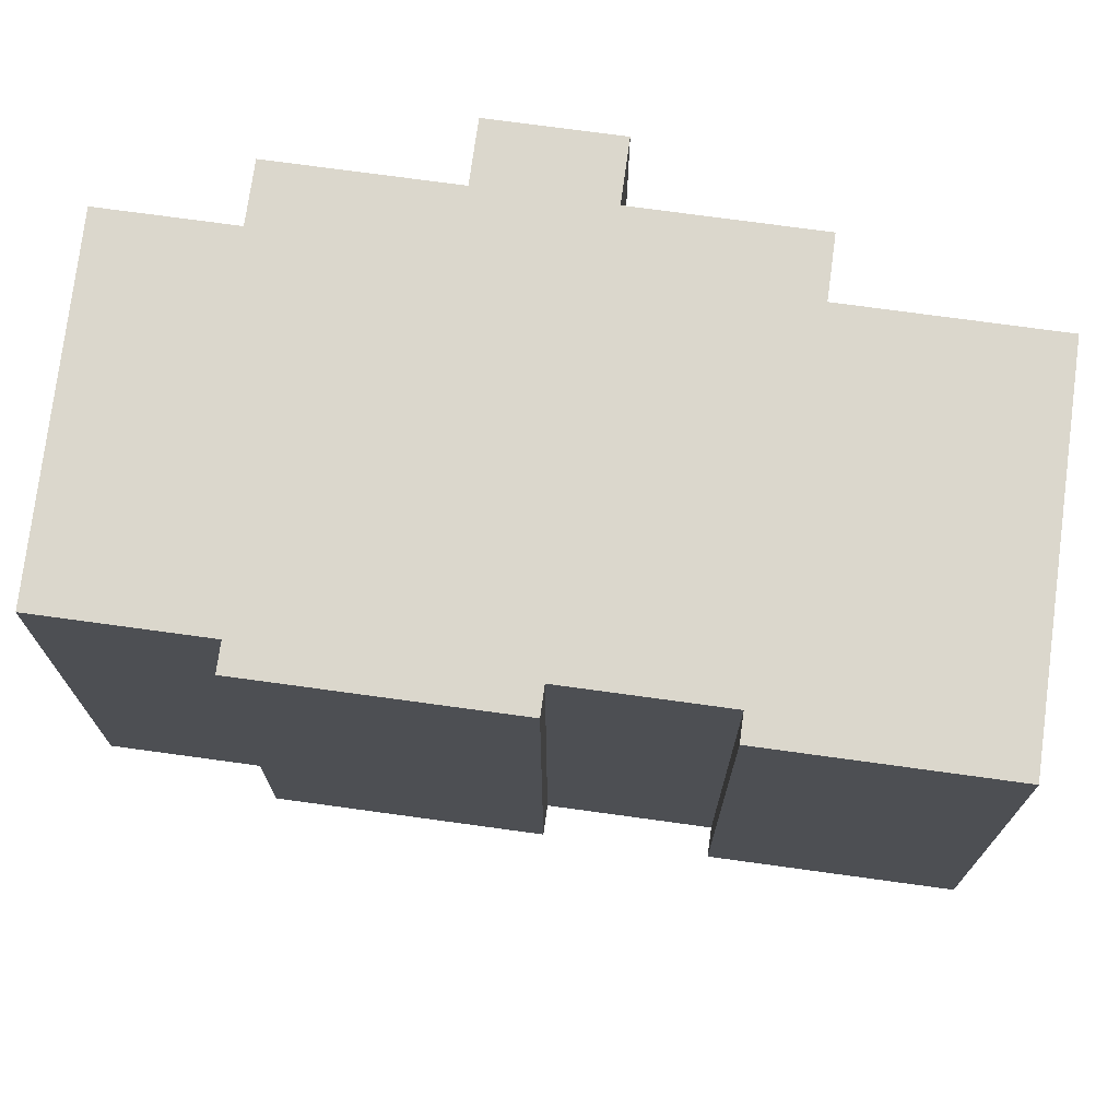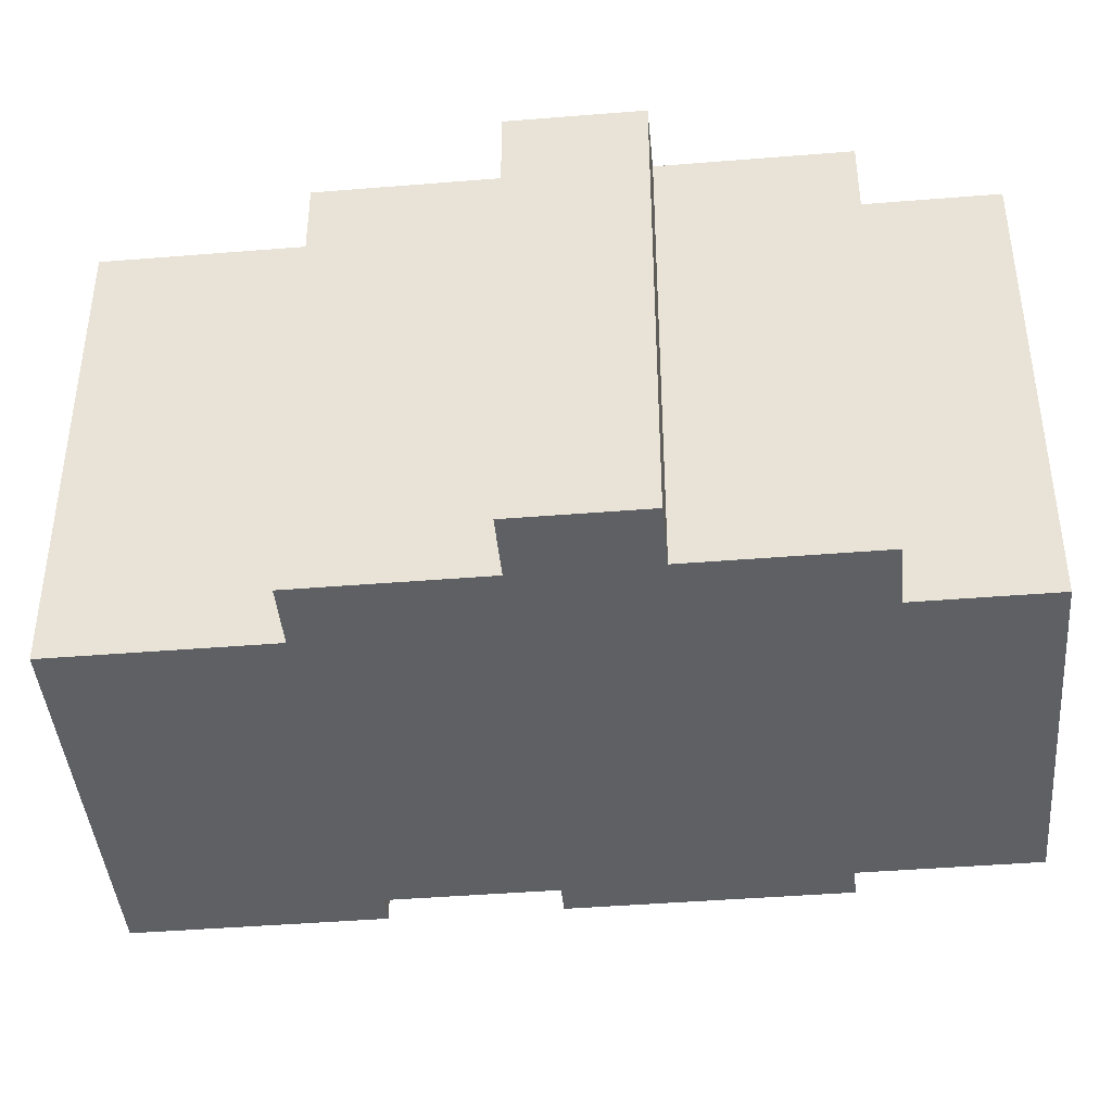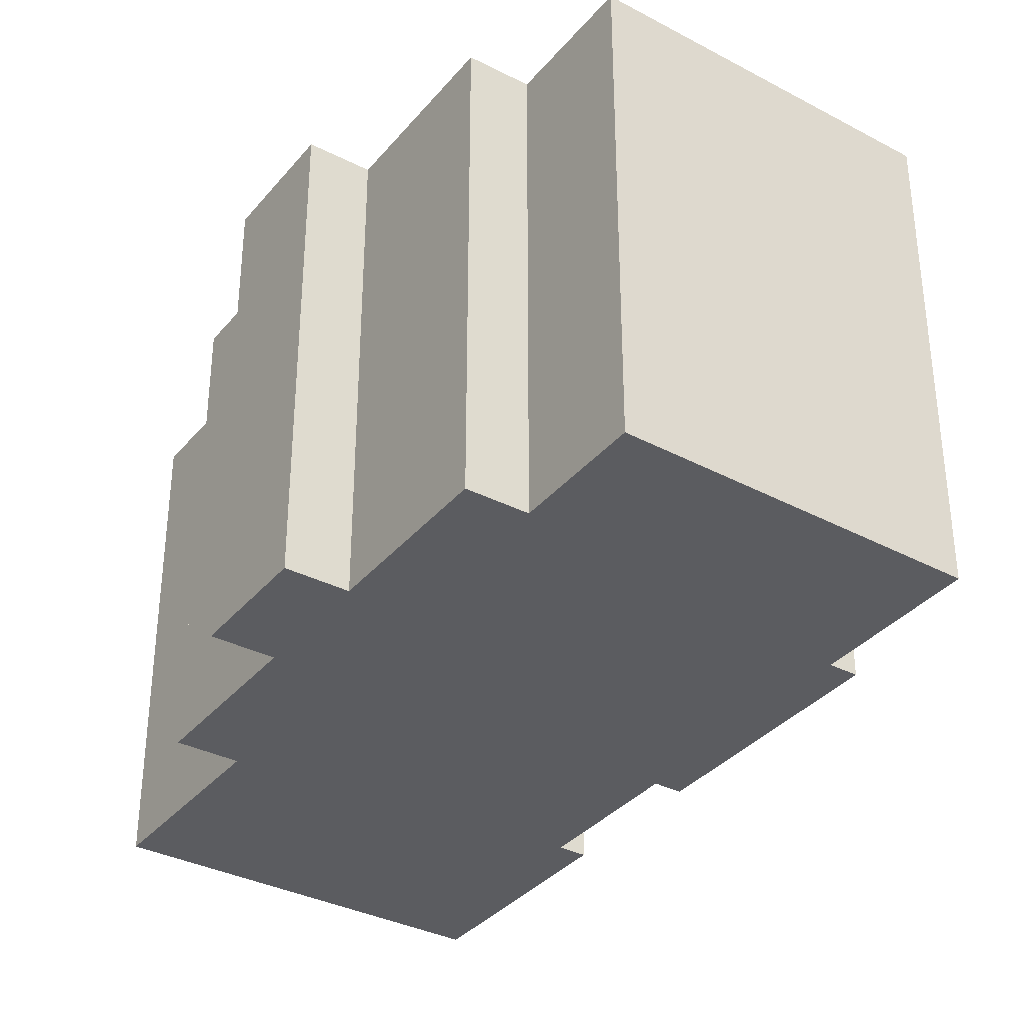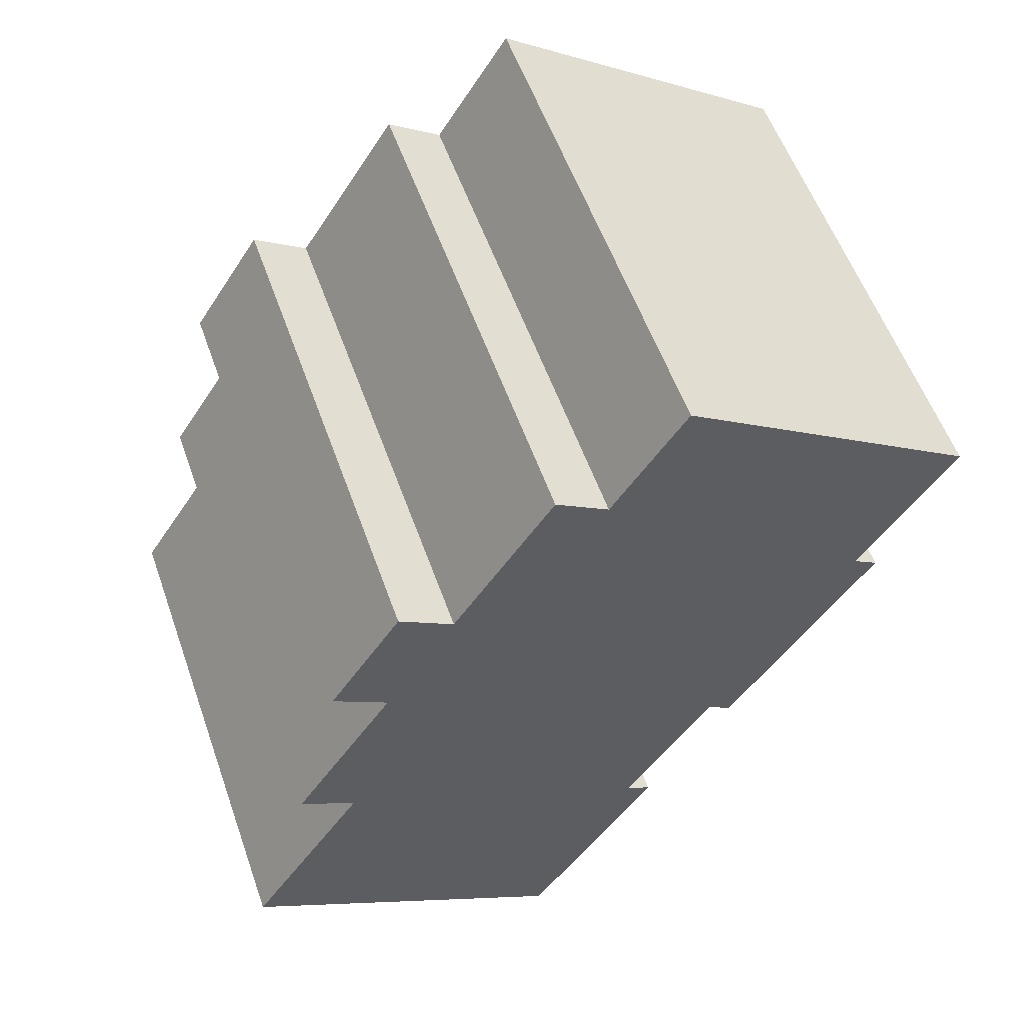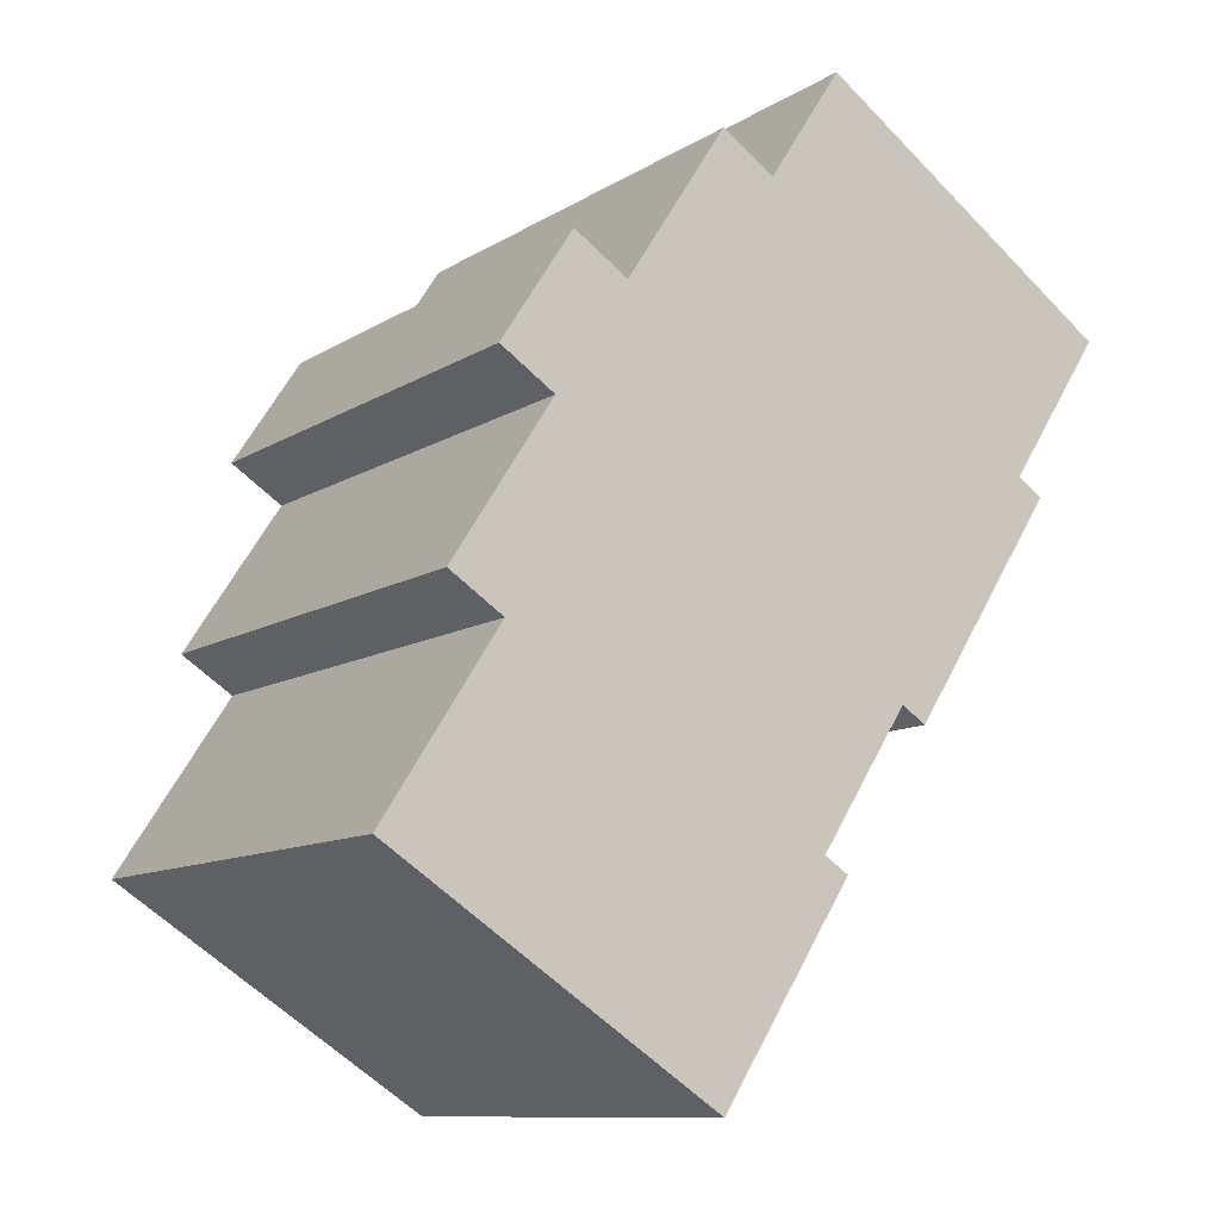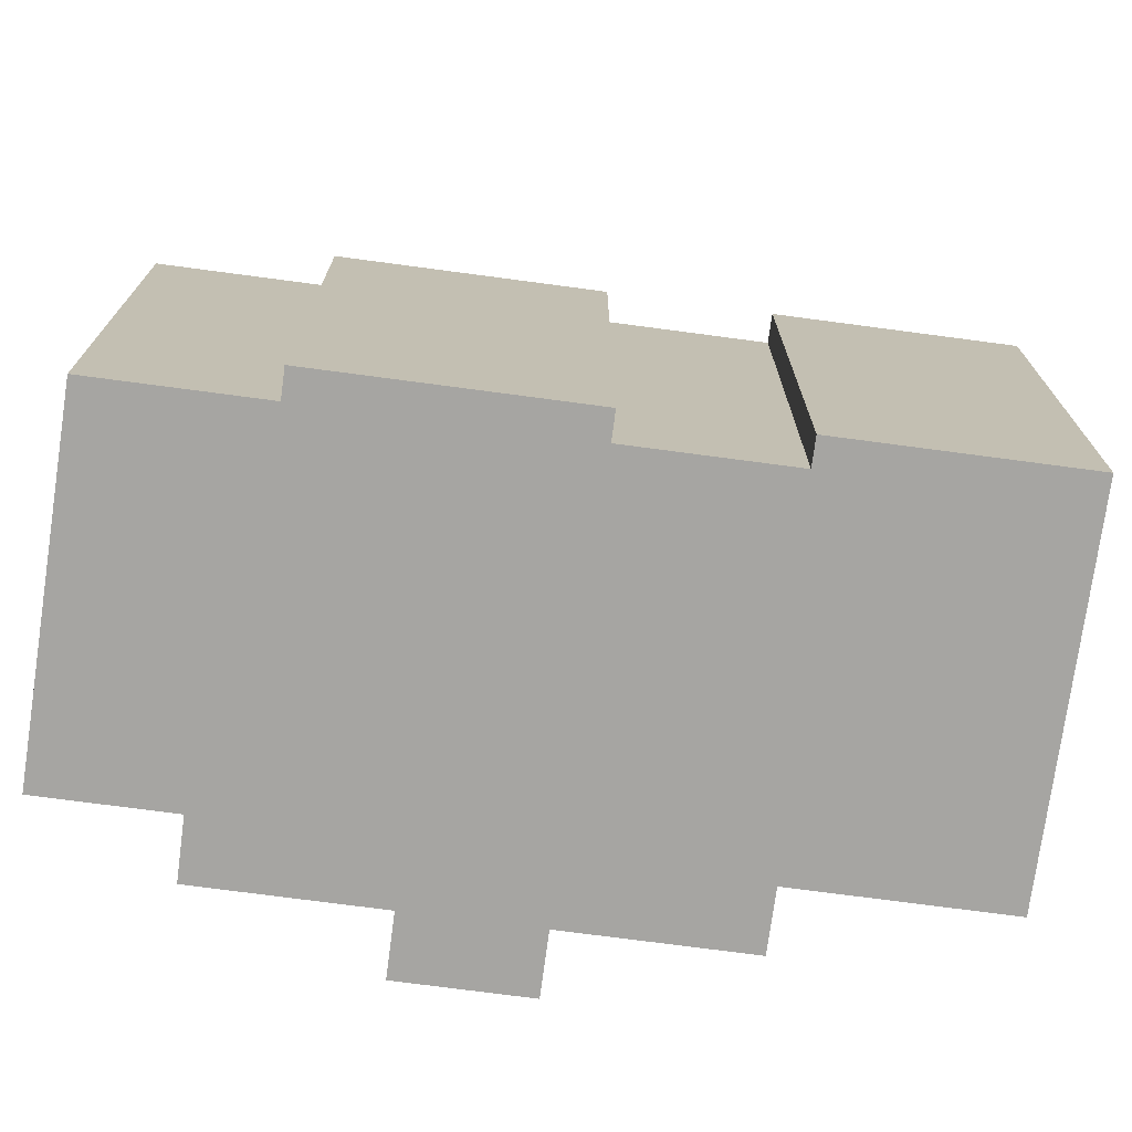
<metadata>
{"format":"obj","ext":"obj","renderer":"f3d","projection":"perspective","resolution":1024,"background":"white","views":[{"elev":73.4,"azim":130.8,"up":"+Y"},{"elev":-42.9,"azim":-51.5,"up":"+Y"},{"elev":-35.2,"azim":-1.1,"up":"+Y"},{"elev":56.2,"azim":-19.4,"up":"+Z"},{"elev":-10.5,"azim":-33.5,"up":"+Z"},{"elev":-73.6,"azim":115.4,"up":"+Y"}]}
</metadata>
<code>
v  21.46 13.99 14.36
v  12.06 13.99 18.65
v  13.01 13.99 20.12
v  10.94 13.99 16.92
v  6.528 13.99 13.58
v  3.064 13.99 11.4
v  5.086 13.99 14.52
v  6.612 13.99 13.53
v  9.443 13.99 17.89
v  20.66 13.99 13.12
v  18.84 13.99 10.32
v  4.506 13.99 10.47
v  19.55 13.99 9.862
v  4.596 13.99 10.41
v  14.77 13.99 4.011
v  15.46 13.99 3.562
v  1.756 13.99 6.031
v  3.274 13.99 5.046
v  0 13.99 8.565e-16
v  12.28 13.99 0.168
v  12.96 13.99 -0.276
v  9.249 13.99 -6.001
v  5.086 -8.89e-16 14.52
v  6.612 -8.284e-16 13.53
v  6.528 -8.317e-16 13.58
v  9.443 -1.096e-15 17.89
v  10.94 -1.036e-15 16.92
v  13.01 -1.232e-15 20.12
v  21.46 -8.795e-16 14.36
v  18.84 -6.321e-16 10.32
v  19.55 -6.039e-16 9.862
v  12.28 -1.029e-17 0.168
v  12.96 1.69e-17 -0.276
v  12.06 -1.142e-15 18.65
v  0 0 0
v  3.274 -3.09e-16 5.046
v  1.756 -3.693e-16 6.031
v  4.596 -6.373e-16 10.41
v  3.064 -6.982e-16 11.4
v  20.66 -8.036e-16 13.12
v  15.46 -2.181e-16 3.562
v  14.77 -2.456e-16 4.011
v  9.249 3.675e-16 -6.001
v  4.506 -6.409e-16 10.47
g defaultobject
f 1 2 3
f 2 1 4
f 5 6 7
f 6 5 8
f 4 8 9
f 8 4 1
f 8 1 10
f 8 10 11
f 8 11 6
f 6 11 12
f 12 11 13
f 12 13 14
f 14 13 15
f 15 13 16
f 14 15 17
f 17 15 18
f 15 19 18
f 19 15 20
f 19 20 21
f 19 21 22
f 23 5 7
f 5 23 8
f 8 23 24
f 24 23 25
f 26 4 9
f 4 26 27
f 28 1 3
f 1 28 29
f 30 13 11
f 13 30 31
f 32 21 20
f 21 32 33
f 24 9 8
f 9 24 26
f 27 2 4
f 2 27 3
f 3 27 28
f 28 27 34
f 35 18 19
f 18 35 36
f 37 14 17
f 14 37 38
f 39 7 6
f 7 39 23
f 29 10 1
f 10 29 11
f 11 29 30
f 30 29 40
f 31 16 13
f 16 31 41
f 42 20 15
f 20 42 32
f 33 22 21
f 22 33 43
f 41 15 16
f 15 41 42
f 43 19 22
f 19 43 35
f 36 17 18
f 17 36 37
f 38 12 14
f 12 38 6
f 6 38 39
f 39 38 44
f 33 35 43
f 35 33 36
f 36 33 32
f 36 32 42
f 28 27 29
f 27 28 34
f 31 42 41
f 42 31 36
f 36 31 37
f 37 31 38
f 38 31 44
f 44 31 30
f 44 30 39
f 39 30 40
f 39 40 24
f 24 40 27
f 24 27 26
f 27 40 29
f 39 25 23
f 25 39 24

</code>
